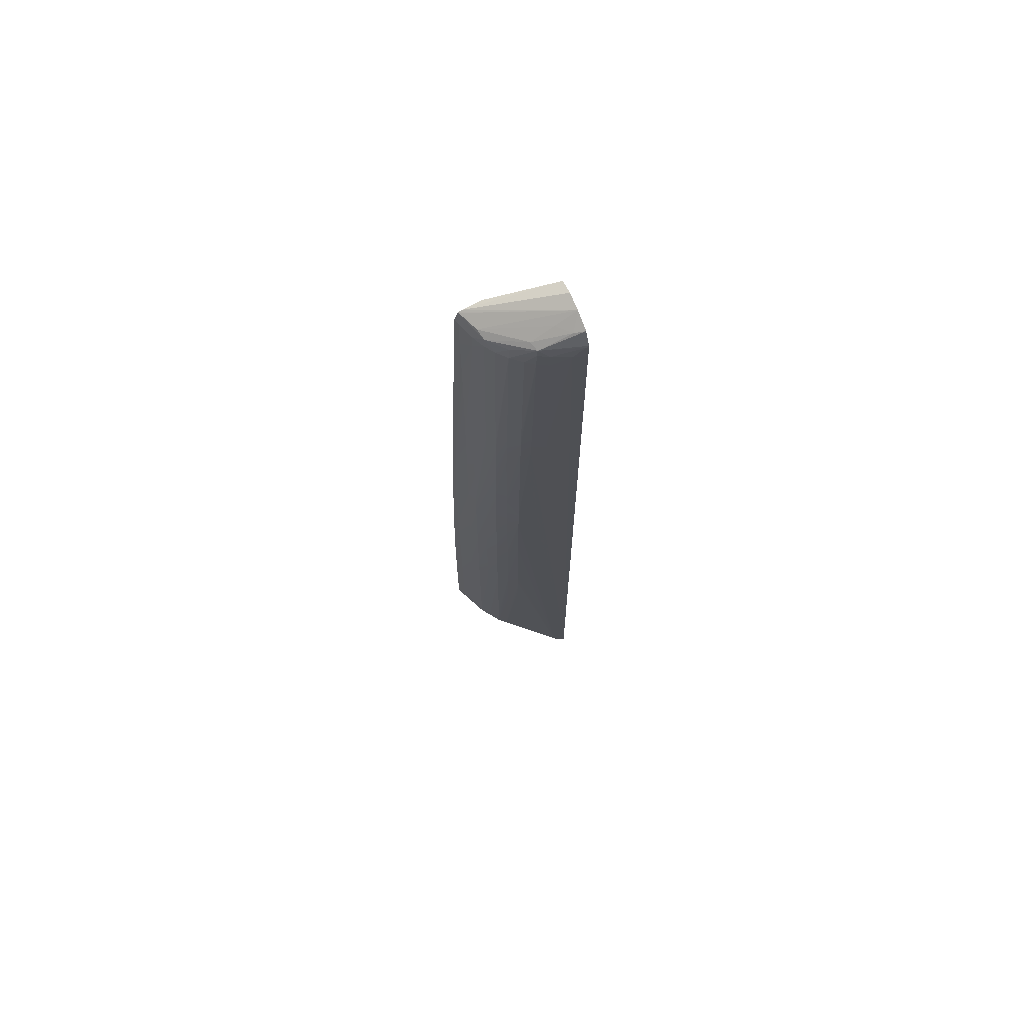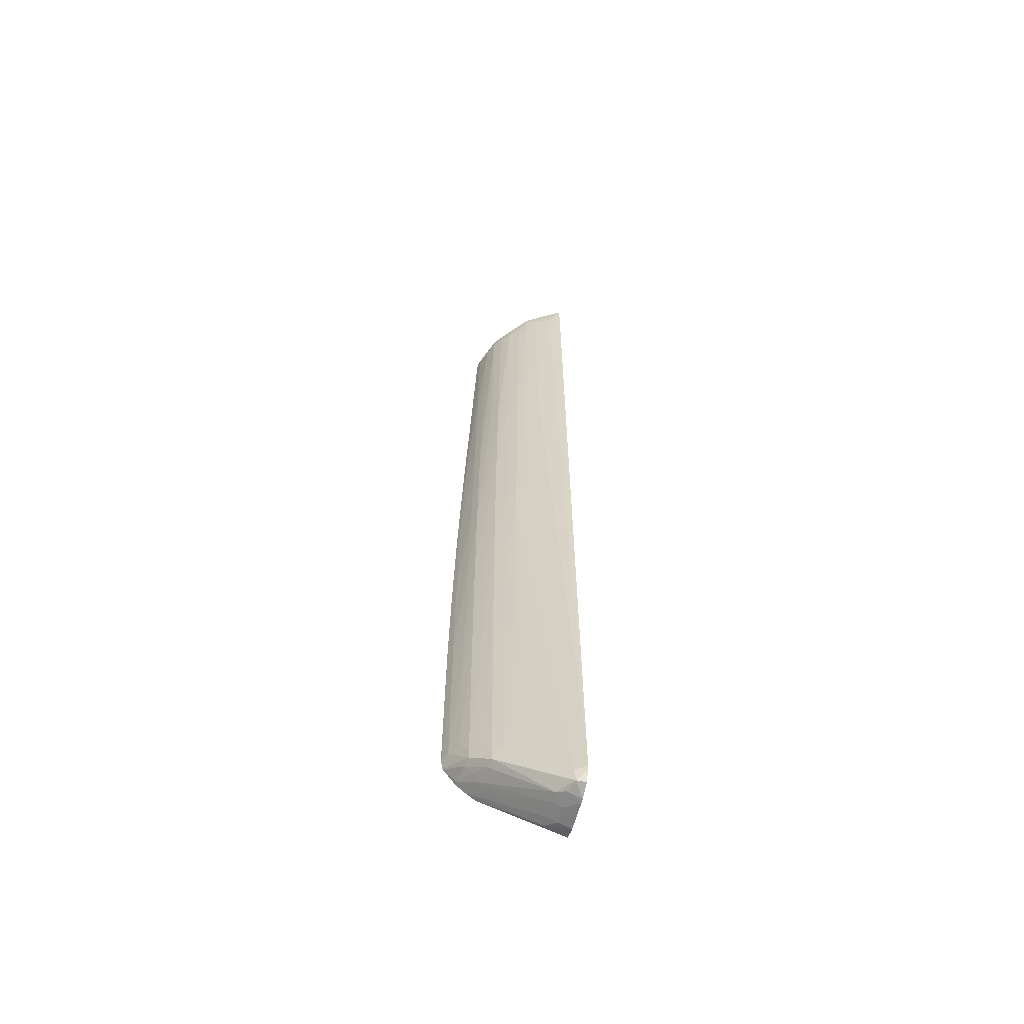
<metadata>
{"format":"obj","ext":"obj","renderer":"f3d","projection":"perspective","resolution":1024,"background":"white","views":[{"elev":71.4,"azim":157.8,"up":"+Y"},{"elev":-58.5,"azim":166.2,"up":"+Y"}]}
</metadata>
<code>
v 0.004486 -0.01308 -0.01424
v 0.004486 -0.01307 -0.01342
v 0.004486 -0.01306 -0.01445
v 0.005145 -0.01277 -0.01444
v 0.005098 -0.01285 -0.01363
v 0.005098 -0.01285 -0.01281
v 0.004486 -0.01306 -0.01281
v 0.004486 -0.01281 -0.01515
v 0.004903 -0.01272 -0.01505
v 0.005549 -0.01261 -0.01417
v 0.00557 -0.01262 -0.01363
v 0.00557 -0.01262 -0.01281
v 0.00555 -0.01261 -0.01231
v 0.004486 -0.01302 -0.01265
v 0.004486 -0.01234 -0.01537
v 0.004486 -0.01216 -0.01543
v 0.005017 -0.01216 -0.01514
v 0.007985 -0.01012 -0.01323
v 0.008088 -0.0102 -0.01281
v 0.008182 -0.01028 -0.01199
v 0.009038 -0.00952 -0.01117
v 0.00859 -0.009927 -0.01117
v 0.008704 -0.009828 -0.01096
v 0.008591 -0.009927 -0.01096
v 0.005098 -0.01271 -0.01217
v 0.008488 -0.01001 -0.01096
v 0.00818 -0.01027 -0.01096
v 0.004486 -0.01281 -0.01209
v 0.004486 -0.01157 -0.01543
v 0.007078 0.008368 -0.014
v 0.007071 0.005907 -0.01399
v 0.007062 0.002621 -0.01399
v 0.007054 0.0001605 -0.01399
v 0.007049 -0.0006643 -0.01398
v 0.007041 -0.001485 -0.01398
v 0.007032 -0.002305 -0.01397
v 0.007561 -0.009692 -0.01354
v 0.007082 0.01001 -0.014
v 0.007995 -0.009692 -0.01324
v 0.00882 -0.008872 -0.01243
v 0.00881 -0.00932 -0.01242
v 0.008924 -0.009429 -0.01199
v 0.008592 -0.009841 -0.01199
v 0.00904 -0.00952 -0.01096
v 0.009651 -0.008645 -0.01096
v 0.009533 -0.008822 -0.01096
v 0.007642 -0.01043 -0.01096
v 0.004486 -0.01267 -0.01201
v 0.004486 -0.01133 -0.01542
v 0.00667 0.01082 -0.01421
v 0.007561 0.002621 -0.01364
v 0.007561 0.001801 -0.01364
v 0.007561 0.0001605 -0.01364
v 0.007561 -0.0006643 -0.01363
v 0.007561 -0.002305 -0.01361
v 0.007561 -0.003125 -0.01361
v 0.007561 -0.004766 -0.01359
v 0.007561 -0.008872 -0.01355
v 0.007081 0.01082 -0.014
v 0.007561 0.008368 -0.01364
v 0.007561 0.007547 -0.01365
v 0.007561 0.006727 -0.01365
v 0.007561 0.005907 -0.01365
v 0.007561 0.005082 -0.01365
v 0.007561 0.003442 -0.01364
v 0.008 -0.008872 -0.01324
v 0.00841 -0.008872 -0.01284
v 0.008822 -0.008051 -0.01243
v 0.009143 -0.008051 -0.01199
v 0.008414 -0.008051 -0.01284
v 0.008426 -0.005586 -0.01285
v 0.00843 -0.004766 -0.01285
v 0.008438 -0.003125 -0.01286
v 0.008445 -0.001485 -0.01286
v 0.008449 -0.0006643 -0.01286
v 0.009523 -0.008051 -0.01141
v 0.009677 -0.00855 -0.01096
v 0.007519 -0.01043 -0.01096
v 0.004486 -0.01216 -0.01175
v 0.004486 -0.01074 -0.01542
v 0.005919 0.0215 -0.01448
v 0.006579 0.02068 -0.01418
v 0.006624 0.01575 -0.0142
v 0.006663 0.01165 -0.01421
v 0.008043 0.002621 -0.01328
v 0.008041 0.0001605 -0.01328
v 0.008038 -0.0006643 -0.01328
v 0.008024 -0.003945 -0.01326
v 0.008004 -0.008051 -0.01324
v 0.007074 0.01165 -0.01399
v 0.007561 0.01165 -0.01362
v 0.007561 0.01082 -0.01363
v 0.007561 0.01001 -0.01364
v 0.007561 0.009188 -0.01364
v 0.00804 0.005907 -0.01328
v 0.008042 0.005082 -0.01328
v 0.008043 0.004262 -0.01328
v 0.008043 0.003442 -0.01328
v 0.008826 -0.006411 -0.01244
v 0.009145 -0.007231 -0.01199
v 0.008828 -0.005586 -0.01244
v 0.008833 -0.003125 -0.01245
v 0.008835 -0.001485 -0.01245
v 0.008836 -0.0006643 -0.01245
v 0.008451 0.0001605 -0.01286
v 0.009732 -0.008051 -0.011
v 0.00915 -0.003945 -0.01199
v 0.009151 -0.003125 -0.01199
v 0.009151 -0.002305 -0.01199
v 0.00915 -0.001485 -0.01199
v 0.009149 -0.0006643 -0.01199
v 0.009523 -0.006411 -0.0114
v 0.009714 -0.008291 -0.01096
v 0.007068 -0.009909 -0.01096
v 0.004486 -0.01194 -0.01173
v 0.004486 0.03156 -0.01486
v 0.004595 0.03135 -0.01483
v 0.005098 0.03135 -0.01467
v 0.005919 0.02232 -0.01447
v 0.00657 0.0215 -0.01417
v 0.007004 0.01904 -0.01395
v 0.007012 0.01822 -0.01395
v 0.007561 0.01329 -0.0136
v 0.008013 0.01165 -0.01326
v 0.008019 0.01082 -0.01326
v 0.008002 0.01329 -0.01325
v 0.008024 0.01001 -0.01327
v 0.008028 0.009188 -0.01327
v 0.008032 0.008368 -0.01327
v 0.008035 0.007547 -0.01328
v 0.008452 0.005082 -0.01285
v 0.008453 0.004262 -0.01285
v 0.008453 0.003442 -0.01285
v 0.008453 0.002621 -0.01286
v 0.008453 0.001801 -0.01286
v 0.008452 0.0009808 -0.01286
v 0.008836 0.0001605 -0.01245
v 0.009744 -0.008051 -0.01096
v 0.009522 -0.005586 -0.0114
v 0.009521 -0.003945 -0.01139
v 0.009521 -0.003125 -0.01139
v 0.00952 -0.002305 -0.01139
v 0.009725 -0.005586 -0.01099
v 0.00974 -0.006447 -0.01096
v 0.009743 -0.007231 -0.01096
v 0.008835 0.0009808 -0.01245
v 0.009146 0.0001605 -0.01199
v 0.007032 -0.009705 -0.01096
v 0.004997 0.001801 -0.01096
v 0.004989 0.001942 -0.01096
v 0.004974 0.002621 -0.01096
v 0.004486 0.004262 -0.01149
v 0.004486 0.03217 -0.01485
v 0.004584 0.03217 -0.01482
v 0.005919 0.03135 -0.01433
v 0.005919 0.03053 -0.01434
v 0.005919 0.02971 -0.01436
v 0.005919 0.02806 -0.01438
v 0.005919 0.02724 -0.0144
v 0.005919 0.02642 -0.01441
v 0.005919 0.0256 -0.01442
v 0.005919 0.02396 -0.01444
v 0.005919 0.02314 -0.01446
v 0.00698 0.0215 -0.01393
v 0.00699 0.02068 -0.01393
v 0.006997 0.01986 -0.01394
v 0.006557 0.02232 -0.01417
v 0.007561 0.01411 -0.01359
v 0.008818 0.005907 -0.01243
v 0.008822 0.005082 -0.01244
v 0.00845 0.005907 -0.01284
v 0.007995 0.01411 -0.01324
v 0.008828 0.003442 -0.01244
v 0.00883 0.002621 -0.01244
v 0.009518 -0.001485 -0.01138
v 0.009716 -0.003125 -0.01098
v 0.009722 -0.004766 -0.01099
v 0.009736 -0.005622 -0.01096
v 0.009515 -0.0006643 -0.01138
v 0.009139 0.0009808 -0.01199
v 0.004993 0.003442 -0.01096
v 0.004486 0.03135 -0.0117
v 0.004486 0.005082 -0.01149
v 0.004486 0.03232 -0.01484
v 0.006363 0.03179 -0.01406
v 0.006396 0.03135 -0.01408
v 0.00642 0.03053 -0.01409
v 0.006487 0.02642 -0.01413
v 0.006529 0.02396 -0.01415
v 0.006544 0.02314 -0.01416
v 0.006968 0.02232 -0.01392
v 0.007495 0.0215 -0.01352
v 0.007508 0.02068 -0.01352
v 0.007521 0.01986 -0.01353
v 0.007532 0.01904 -0.01354
v 0.007541 0.01822 -0.01354
v 0.008806 0.007547 -0.01241
v 0.009099 0.005082 -0.01199
v 0.009108 0.004262 -0.01199
v 0.007974 0.01628 -0.01322
v 0.008787 0.01001 -0.01239
v 0.008791 0.009532 -0.0124
v 0.008795 0.008984 -0.0124
v 0.0088 0.008368 -0.01241
v 0.009713 -0.002305 -0.01098
v 0.00972 -0.002323 -0.01096
v 0.009728 -0.003977 -0.01096
v 0.009512 0.0001605 -0.01137
v 0.009707 -0.0006643 -0.01097
v 0.00971 -0.001485 -0.01097
v 0.005021 0.004262 -0.01096
v 0.005935 0.01904 -0.01096
v 0.005987 0.01986 -0.01096
v 0.006694 0.03053 -0.01096
v 0.006707 0.03061 -0.01096
v 0.00688 0.03119 -0.01096
v 0.004486 0.03219 -0.01178
v 0.005026 0.004384 -0.01096
v 0.005054 0.005096 -0.01096
v 0.005101 0.005907 -0.01096
v 0.004486 0.03294 -0.0145
v 0.004486 0.03297 -0.01448
v 0.004936 0.03274 -0.01428
v 0.006505 0.03186 -0.01363
v 0.008041 0.03103 -0.0125
v 0.00728 0.03115 -0.01334
v 0.00735 0.03053 -0.0134
v 0.00683 0.03053 -0.01381
v 0.006954 0.02314 -0.01391
v 0.007481 0.02232 -0.01351
v 0.007931 0.01986 -0.01318
v 0.007942 0.01904 -0.01319
v 0.007952 0.01822 -0.0132
v 0.007961 0.0174 -0.01321
v 0.009088 0.005907 -0.01199
v 0.00878 0.01082 -0.01238
v 0.009021 0.01001 -0.01198
v 0.009045 0.008368 -0.01199
v 0.009074 0.006727 -0.01199
v 0.009714 -0.001498 -0.01096
v 0.009507 0.0009808 -0.01135
v 0.009701 0.0001605 -0.01096
v 0.009709 -0.0006643 -0.01096
v 0.007561 0.03138 -0.01096
v 0.004486 0.03293 -0.01209
v 0.004486 0.0332 -0.01368
v 0.004486 0.03322 -0.01363
v 0.005476 0.03255 -0.01363
v 0.008166 0.03113 -0.01199
v 0.008584 0.03105 -0.01096
v 0.008681 0.03053 -0.01124
v 0.008381 0.03053 -0.01199
v 0.008082 0.03053 -0.01256
v 0.007761 0.03053 -0.01297
v 0.007906 0.0215 -0.01315
v 0.007919 0.02068 -0.01316
v 0.008239 0.02068 -0.01275
v 0.008251 0.01986 -0.01276
v 0.008263 0.01904 -0.01278
v 0.009486 0.004262 -0.0113
v 0.009491 0.003442 -0.01131
v 0.009502 0.001801 -0.01134
v 0.00877 0.01165 -0.01236
v 0.009011 0.01082 -0.01197
v 0.00948 0.005082 -0.01128
v 0.009689 0.0009808 -0.01096
v 0.008408 0.03116 -0.01096
v 0.004486 0.03322 -0.01281
v 0.008414 0.03114 -0.0111
v 0.008769 0.03053 -0.01096
v 0.008704 0.02971 -0.01129
v 0.008719 0.02888 -0.01134
v 0.008417 0.02971 -0.01199
v 0.008122 0.02806 -0.01261
v 0.008473 0.02806 -0.01199
v 0.008624 0.02232 -0.01207
v 0.008649 0.02068 -0.01213
v 0.008661 0.01986 -0.01215
v 0.008673 0.01904 -0.01218
v 0.008697 0.0174 -0.01223
v 0.008709 0.01657 -0.01225
v 0.008162 0.0256 -0.01266
v 0.008201 0.02314 -0.0127
v 0.008226 0.0215 -0.01274
v 0.00872 0.01575 -0.01227
v 0.00873 0.01493 -0.01229
v 0.00874 0.01411 -0.01231
v 0.00876 0.01247 -0.01234
v 0.009648 0.003564 -0.01096
v 0.009663 0.002621 -0.01096
v 0.009677 0.001801 -0.01096
v 0.009 0.01165 -0.01195
v 0.009473 0.005907 -0.01126
v 0.009617 0.005277 -0.01096
v 0.009633 0.004416 -0.01096
v 0.008803 0.02971 -0.01096
v 0.008832 0.02896 -0.01096
v 0.009242 0.01801 -0.01096
v 0.008733 0.02806 -0.01139
v 0.009079 0.02068 -0.01117
v 0.009109 0.01986 -0.01117
v 0.008748 0.02724 -0.01144
v 0.008762 0.02642 -0.01148
v 0.008786 0.02502 -0.01156
v 0.008796 0.02447 -0.01158
v 0.008819 0.02314 -0.01163
v 0.008833 0.02232 -0.01166
v 0.008557 0.0256 -0.01199
v 0.008862 0.02068 -0.01172
v 0.008876 0.01986 -0.01174
v 0.008904 0.01822 -0.0118
v 0.008918 0.0174 -0.01182
v 0.00893 0.01657 -0.01184
v 0.008943 0.01575 -0.01186
v 0.008955 0.01493 -0.01188
v 0.008967 0.01411 -0.0119
v 0.008978 0.01329 -0.01192
v 0.009465 0.006727 -0.01124
v 0.009598 0.006143 -0.01096
v 0.009302 0.01636 -0.01096
v 0.009169 0.01822 -0.01117
v 0.009199 0.0174 -0.01117
v 0.009226 0.01657 -0.01117
v 0.009253 0.01575 -0.01117
v 0.009279 0.01493 -0.01117
v 0.009328 0.01329 -0.01117
v 0.009376 0.01165 -0.01117
v 0.009399 0.01082 -0.01117
v 0.00942 0.01001 -0.01117
v 0.009448 0.008368 -0.01119
v 0.009457 0.007547 -0.01121
v 0.009472 0.009179 -0.01109
v 0.009557 0.007883 -0.01096
v 0.00933 0.01552 -0.01096
v 0.009385 0.01384 -0.01096
v 0.009412 0.013 -0.01096
v 0.00944 0.01215 -0.01096
v 0.009466 0.0113 -0.01096
v 0.009492 0.01045 -0.01096
v 0.009512 0.009736 -0.01096
v 0.009534 0.008848 -0.01096
f 1 2 7
f 1 7 14
f 1 14 28
f 1 28 48
f 1 48 79
f 1 79 115
f 1 115 152
f 1 152 183
f 1 183 182
f 1 182 217
f 1 217 245
f 1 245 268
f 1 268 247
f 1 247 246
f 1 246 222
f 1 222 221
f 1 221 184
f 1 184 153
f 1 153 116
f 1 116 80
f 1 80 49
f 1 49 29
f 1 29 16
f 1 16 15
f 1 15 8
f 1 8 3
f 1 3 4
f 1 4 5
f 1 5 6
f 1 6 2
f 2 6 7
f 3 8 9
f 3 9 4
f 4 9 10
f 4 10 5
f 5 10 11
f 5 11 12
f 5 12 6
f 6 12 13
f 6 13 7
f 7 13 14
f 8 15 9
f 9 15 16
f 9 16 17
f 9 17 18
f 9 18 10
f 10 18 19
f 10 19 20
f 10 20 11
f 11 20 21
f 11 21 22
f 11 22 23
f 11 23 12
f 12 23 24
f 12 24 13
f 13 25 14
f 13 24 26
f 13 26 27
f 13 27 25
f 14 25 28
f 16 29 17
f 17 30 31
f 17 31 32
f 17 32 33
f 17 33 34
f 17 34 35
f 17 35 36
f 17 36 37
f 17 37 18
f 17 29 38
f 17 38 30
f 18 37 39
f 18 39 40
f 18 40 41
f 18 41 42
f 18 42 19
f 19 42 43
f 19 43 20
f 20 43 21
f 21 44 23
f 21 23 22
f 21 43 42
f 21 42 45
f 21 45 46
f 21 46 44
f 23 44 46
f 23 46 45
f 23 45 77
f 23 77 113
f 23 113 138
f 23 138 145
f 23 145 144
f 23 144 178
f 23 178 207
f 23 207 206
f 23 206 240
f 23 240 243
f 23 243 242
f 23 242 266
f 23 266 291
f 23 291 290
f 23 290 289
f 23 289 295
f 23 295 294
f 23 294 319
f 23 319 333
f 23 333 341
f 23 341 340
f 23 340 339
f 23 339 338
f 23 338 337
f 23 337 336
f 23 336 335
f 23 335 334
f 23 334 320
f 23 320 298
f 23 298 297
f 23 297 296
f 23 296 270
f 23 270 250
f 23 250 267
f 23 267 244
f 23 244 216
f 23 216 215
f 23 215 214
f 23 214 213
f 23 213 212
f 23 212 220
f 23 220 219
f 23 219 218
f 23 218 211
f 23 211 181
f 23 181 151
f 23 151 150
f 23 150 149
f 23 149 148
f 23 148 114
f 23 114 78
f 23 78 47
f 23 47 27
f 23 27 26
f 23 26 24
f 25 27 28
f 27 47 28
f 28 47 48
f 29 49 50
f 29 50 38
f 30 51 52
f 30 52 31
f 30 38 51
f 31 52 53
f 31 53 32
f 32 53 33
f 33 53 54
f 33 54 34
f 34 54 55
f 34 55 56
f 34 56 57
f 34 57 58
f 34 58 37
f 34 37 35
f 35 37 36
f 37 58 39
f 38 50 59
f 38 59 60
f 38 60 61
f 38 61 62
f 38 62 63
f 38 63 64
f 38 64 65
f 38 65 51
f 39 66 67
f 39 67 40
f 39 58 57
f 39 57 56
f 39 56 55
f 39 55 54
f 39 54 66
f 40 68 69
f 40 69 41
f 40 67 70
f 40 70 71
f 40 71 72
f 40 72 73
f 40 73 74
f 40 74 75
f 40 75 68
f 41 69 76
f 41 76 77
f 41 77 45
f 41 45 42
f 47 78 79
f 47 79 48
f 49 80 81
f 49 81 82
f 49 82 83
f 49 83 84
f 49 84 50
f 50 84 59
f 51 65 85
f 51 85 86
f 51 86 52
f 52 86 53
f 53 86 87
f 53 87 54
f 54 87 88
f 54 88 89
f 54 89 66
f 59 90 91
f 59 91 92
f 59 92 93
f 59 93 94
f 59 94 60
f 59 84 83
f 59 83 82
f 59 82 90
f 60 94 95
f 60 95 96
f 60 96 61
f 61 96 97
f 61 97 62
f 62 97 63
f 63 97 98
f 63 98 64
f 64 98 85
f 64 85 65
f 66 89 67
f 67 89 88
f 67 88 87
f 67 87 70
f 68 99 69
f 68 75 99
f 69 100 76
f 69 99 101
f 69 101 102
f 69 102 103
f 69 103 104
f 69 104 100
f 70 87 71
f 71 87 72
f 72 87 73
f 73 87 74
f 74 87 75
f 75 87 86
f 75 86 105
f 75 105 104
f 75 104 103
f 75 103 102
f 75 102 101
f 75 101 99
f 76 106 77
f 76 100 107
f 76 107 108
f 76 108 109
f 76 109 110
f 76 110 111
f 76 111 112
f 76 112 106
f 77 106 113
f 78 114 79
f 79 114 115
f 80 116 117
f 80 117 118
f 80 118 119
f 80 119 81
f 81 119 120
f 81 120 82
f 82 120 121
f 82 121 122
f 82 122 90
f 85 105 86
f 85 98 105
f 90 123 91
f 90 122 123
f 91 124 125
f 91 125 92
f 91 123 126
f 91 126 124
f 92 125 127
f 92 127 128
f 92 128 129
f 92 129 93
f 93 129 130
f 93 130 95
f 93 95 94
f 95 131 132
f 95 132 133
f 95 133 134
f 95 134 96
f 95 130 131
f 96 134 135
f 96 135 136
f 96 136 97
f 97 136 105
f 97 105 98
f 100 104 107
f 104 105 137
f 104 137 109
f 104 109 108
f 104 108 107
f 105 136 137
f 106 138 113
f 106 112 139
f 106 139 140
f 106 140 141
f 106 141 142
f 106 142 143
f 106 143 144
f 106 144 145
f 106 145 138
f 109 137 110
f 110 137 111
f 111 137 146
f 111 146 147
f 111 147 141
f 111 141 140
f 111 140 139
f 111 139 112
f 114 148 115
f 115 148 149
f 115 149 150
f 115 150 151
f 115 151 152
f 116 153 117
f 117 153 154
f 117 154 118
f 118 154 155
f 118 155 156
f 118 156 157
f 118 157 158
f 118 158 159
f 118 159 160
f 118 160 161
f 118 161 162
f 118 162 163
f 118 163 119
f 119 163 120
f 120 164 165
f 120 165 166
f 120 166 121
f 120 163 162
f 120 162 161
f 120 161 160
f 120 160 167
f 120 167 164
f 121 166 123
f 121 123 122
f 123 168 126
f 123 166 165
f 123 165 168
f 124 126 169
f 124 169 125
f 125 169 170
f 125 170 171
f 125 171 127
f 126 168 172
f 126 172 169
f 127 171 128
f 128 171 129
f 129 171 131
f 129 131 130
f 131 171 170
f 131 170 173
f 131 173 174
f 131 174 146
f 131 146 132
f 132 146 137
f 132 137 133
f 133 137 134
f 134 137 135
f 135 137 136
f 141 147 142
f 142 147 175
f 142 175 176
f 142 176 177
f 142 177 143
f 143 177 178
f 143 178 144
f 146 174 147
f 147 179 175
f 147 174 173
f 147 173 170
f 147 170 180
f 147 180 179
f 151 181 182
f 151 182 183
f 151 183 152
f 153 184 154
f 154 184 185
f 154 185 155
f 155 185 186
f 155 186 187
f 155 187 156
f 156 187 188
f 156 188 189
f 156 189 190
f 156 190 167
f 156 167 157
f 157 167 158
f 158 167 159
f 159 167 160
f 164 191 192
f 164 192 193
f 164 193 194
f 164 194 165
f 164 167 190
f 164 190 189
f 164 189 188
f 164 188 187
f 164 187 191
f 165 194 195
f 165 195 196
f 165 196 168
f 168 196 172
f 169 197 198
f 169 198 199
f 169 199 170
f 169 172 197
f 170 199 180
f 172 196 195
f 172 195 200
f 172 200 201
f 172 201 202
f 172 202 203
f 172 203 204
f 172 204 197
f 175 205 176
f 175 179 205
f 176 206 207
f 176 207 177
f 176 205 206
f 177 207 178
f 179 208 209
f 179 209 210
f 179 210 205
f 179 180 199
f 179 199 208
f 181 211 182
f 182 212 213
f 182 213 214
f 182 214 215
f 182 215 216
f 182 216 217
f 182 211 218
f 182 218 219
f 182 219 220
f 182 220 212
f 184 221 185
f 185 221 222
f 185 222 223
f 185 223 224
f 185 224 225
f 185 225 226
f 185 226 227
f 185 227 186
f 186 227 228
f 186 228 187
f 187 228 229
f 187 229 191
f 191 229 230
f 191 230 192
f 192 230 231
f 192 231 232
f 192 232 193
f 193 232 233
f 193 233 234
f 193 234 200
f 193 200 194
f 194 200 195
f 197 204 198
f 198 204 203
f 198 203 235
f 198 235 208
f 198 208 199
f 200 234 201
f 201 234 233
f 201 233 236
f 201 236 237
f 201 237 238
f 201 238 239
f 201 239 235
f 201 235 202
f 202 235 203
f 205 210 206
f 206 210 240
f 208 241 242
f 208 242 209
f 208 235 241
f 209 243 240
f 209 240 210
f 209 242 243
f 216 244 245
f 216 245 217
f 222 246 223
f 223 246 247
f 223 247 248
f 223 248 224
f 224 248 249
f 224 249 225
f 225 249 250
f 225 250 251
f 225 251 252
f 225 252 253
f 225 253 254
f 225 254 226
f 226 254 227
f 227 254 255
f 227 255 256
f 227 256 231
f 227 231 230
f 227 230 229
f 227 229 228
f 231 256 257
f 231 257 258
f 231 258 259
f 231 259 236
f 231 236 232
f 232 236 233
f 235 260 261
f 235 261 262
f 235 262 241
f 235 239 260
f 236 263 264
f 236 264 237
f 236 259 258
f 236 258 263
f 237 264 265
f 237 265 260
f 237 260 238
f 238 260 239
f 241 262 242
f 242 262 266
f 244 267 245
f 245 267 268
f 247 268 267
f 247 267 250
f 247 250 269
f 247 269 249
f 247 249 248
f 249 269 250
f 250 270 251
f 251 270 271
f 251 271 252
f 252 271 272
f 252 272 273
f 252 273 253
f 253 274 254
f 253 273 275
f 253 275 276
f 253 276 277
f 253 277 278
f 253 278 279
f 253 279 280
f 253 280 281
f 253 281 274
f 254 274 282
f 254 282 255
f 255 282 283
f 255 283 256
f 256 283 284
f 256 284 257
f 257 285 286
f 257 286 287
f 257 287 288
f 257 288 263
f 257 263 258
f 257 284 285
f 260 289 290
f 260 290 291
f 260 291 266
f 260 266 261
f 260 265 289
f 261 266 262
f 263 288 287
f 263 287 292
f 263 292 264
f 264 292 293
f 264 293 265
f 265 293 294
f 265 294 295
f 265 295 289
f 270 296 271
f 271 296 297
f 271 297 298
f 271 298 272
f 272 299 273
f 272 298 300
f 272 300 301
f 272 301 299
f 273 299 302
f 273 302 303
f 273 303 304
f 273 304 305
f 273 305 306
f 273 306 307
f 273 307 275
f 274 281 282
f 275 308 276
f 275 307 309
f 275 309 310
f 275 310 308
f 276 308 310
f 276 310 311
f 276 311 277
f 277 311 312
f 277 312 278
f 278 312 279
f 279 312 280
f 280 312 313
f 280 313 281
f 281 313 314
f 281 314 315
f 281 315 316
f 281 316 285
f 281 285 282
f 282 285 283
f 283 285 284
f 285 316 317
f 285 317 292
f 285 292 286
f 286 292 287
f 292 317 318
f 292 318 293
f 293 318 319
f 293 319 294
f 298 320 321
f 298 321 301
f 298 301 300
f 299 301 302
f 301 321 302
f 302 321 303
f 303 321 304
f 304 321 322
f 304 322 305
f 305 322 323
f 305 323 324
f 305 324 306
f 306 324 307
f 307 324 309
f 309 324 310
f 310 324 325
f 310 325 311
f 311 325 312
f 312 325 326
f 312 326 327
f 312 327 313
f 313 327 328
f 313 328 314
f 314 328 329
f 314 329 315
f 315 329 316
f 316 329 317
f 317 329 330
f 317 330 331
f 317 331 318
f 318 331 319
f 319 331 330
f 319 330 329
f 319 329 332
f 319 332 333
f 320 334 322
f 320 322 321
f 322 334 323
f 323 334 324
f 324 334 335
f 324 335 336
f 324 336 337
f 324 337 338
f 324 338 325
f 325 338 339
f 325 339 326
f 326 339 327
f 327 339 340
f 327 340 328
f 328 340 329
f 329 340 341
f 329 341 332
f 332 341 333

</code>
